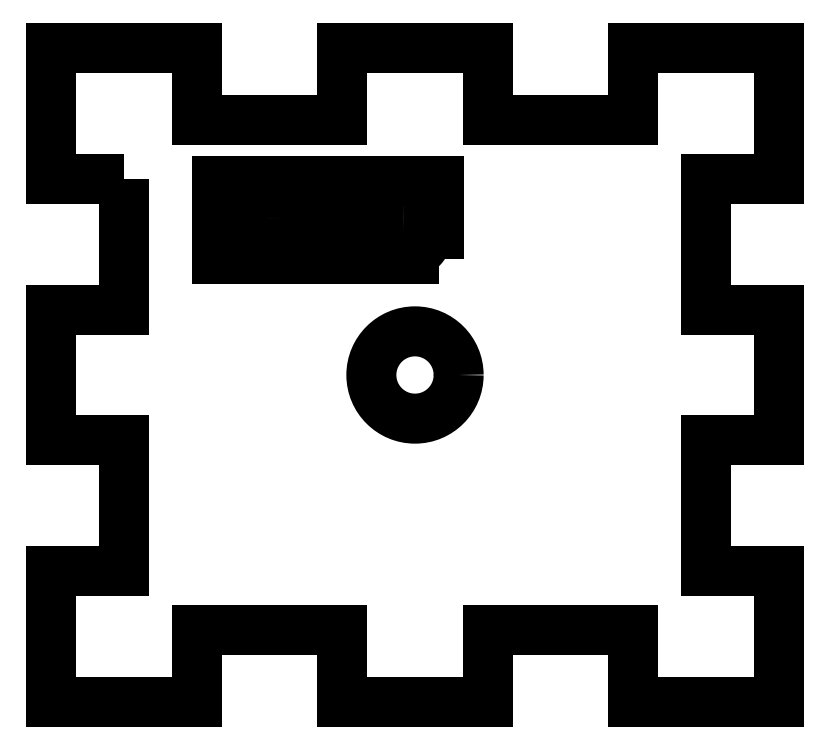
<metadata>
{"format":"dxf","ext":"dxf","renderer":"ezdxf+matplotlib","layout":"modelspace","background":"white","min_lineweight":24,"dpi":150}
</metadata>
<code>
0
SECTION
2
ENTITIES
0
CIRCLE
8
0
10
-15.27
20
26.36
30
0
40
3
210
0
220
0
230
1
0
LWPOLYLINE
8
0
90
36
70
1
43
0
10
-35.27
20
39.86
10
-40.27
20
39.86
10
-40.27
20
48.86
10
-30.27
20
48.86
10
-30.27
20
43.86
10
-20.27
20
43.86
10
-20.27
20
48.86
10
-10.27
20
48.86
10
-10.27
20
43.86
10
-0.266
20
43.86
10
-0.266
20
48.86
10
9.734
20
48.86
10
9.734
20
39.86
10
4.734
20
39.86
10
4.734
20
30.86
10
9.734
20
30.86
10
9.734
20
21.86
10
4.734
20
21.86
10
4.734
20
12.86
10
9.734
20
12.86
10
9.734
20
3.862
10
-0.266
20
3.862
10
-0.266
20
8.862
10
-10.27
20
8.862
10
-10.27
20
3.862
10
-20.27
20
3.862
10
-20.27
20
8.862
10
-30.27
20
8.862
10
-30.27
20
3.862
10
-40.27
20
3.862
10
-40.27
20
12.86
10
-35.27
20
12.86
10
-35.27
20
21.86
10
-40.27
20
21.86
10
-40.27
20
30.86
10
-35.27
20
30.86
0
LWPOLYLINE
8
0
90
4
70
1
43
0
10
-13.64
20
34.3
10
-28.88
20
34.3
10
-28.88
20
39.67
10
-13.64
20
39.67
0
LINE
8
0
10
-27.03
20
34.67
30
0
11
-27.65
21
34.67
31
0
0
LINE
8
0
10
-27.65
20
34.67
30
0
11
-27.65
21
38.59
31
0
0
SPLINE
8
0
70
0
71
2
72
6
73
3
74
0
42
1e-09
43
1e-10
44
1e-10
40
0
40
0
40
0
40
1
40
1
40
1
10
-27.65
20
38.59
30
0
10
-27.87
20
38.38
30
0
10
-28.23
20
38.16
30
0
0
SPLINE
8
0
70
0
71
2
72
6
73
3
74
0
42
1e-09
43
1e-10
44
1e-10
40
0
40
0
40
0
40
1
40
1
40
1
10
-28.23
20
38.16
30
0
10
-28.59
20
37.95
30
0
10
-28.88
20
37.85
30
0
0
LINE
8
0
10
-28.88
20
37.85
30
0
11
-28.88
21
38.44
31
0
0
SPLINE
8
0
70
0
71
2
72
6
73
3
74
0
42
1e-09
43
1e-10
44
1e-10
40
0
40
0
40
0
40
1
40
1
40
1
10
-28.88
20
38.44
30
0
10
-28.36
20
38.68
30
0
10
-27.98
20
39.03
30
0
0
SPLINE
8
0
70
0
71
2
72
6
73
3
74
0
42
1e-09
43
1e-10
44
1e-10
40
0
40
0
40
0
40
1
40
1
40
1
10
-27.98
20
39.03
30
0
10
-27.59
20
39.37
30
0
10
-27.43
20
39.7
30
0
0
LINE
8
0
10
-27.43
20
39.7
30
0
11
-27.03
21
39.7
31
0
0
LINE
8
0
10
-27.03
20
39.7
30
0
11
-27.03
21
34.67
31
0
0
SPLINE
8
0
70
0
71
2
72
6
73
3
74
0
42
1e-09
43
1e-10
44
1e-10
40
0
40
0
40
0
40
1
40
1
40
1
10
-25.46
20
37.14
30
0
10
-25.46
20
38.03
30
0
10
-25.28
20
38.57
30
0
0
SPLINE
8
0
70
0
71
2
72
6
73
3
74
0
42
1e-09
43
1e-10
44
1e-10
40
0
40
0
40
0
40
1
40
1
40
1
10
-25.28
20
38.57
30
0
10
-25.1
20
39.11
30
0
10
-24.74
20
39.4
30
0
0
SPLINE
8
0
70
0
71
2
72
6
73
3
74
0
42
1e-09
43
1e-10
44
1e-10
40
0
40
0
40
0
40
1
40
1
40
1
10
-24.74
20
39.4
30
0
10
-24.38
20
39.7
30
0
10
-23.83
20
39.7
30
0
0
SPLINE
8
0
70
0
71
2
72
6
73
3
74
0
42
1e-09
43
1e-10
44
1e-10
40
0
40
0
40
0
40
1
40
1
40
1
10
-23.83
20
39.7
30
0
10
-23.43
20
39.7
30
0
10
-23.13
20
39.53
30
0
0
SPLINE
8
0
70
0
71
2
72
6
73
3
74
0
42
1e-09
43
1e-10
44
1e-10
40
0
40
0
40
0
40
1
40
1
40
1
10
-23.13
20
39.53
30
0
10
-22.82
20
39.37
30
0
10
-22.62
20
39.07
30
0
0
SPLINE
8
0
70
0
71
2
72
6
73
3
74
0
42
1e-09
43
1e-10
44
1e-10
40
0
40
0
40
0
40
1
40
1
40
1
10
-22.62
20
39.07
30
0
10
-22.43
20
38.76
30
0
10
-22.31
20
38.32
30
0
0
SPLINE
8
0
70
0
71
2
72
6
73
3
74
0
42
1e-09
43
1e-10
44
1e-10
40
0
40
0
40
0
40
1
40
1
40
1
10
-22.31
20
38.32
30
0
10
-22.2
20
37.88
30
0
10
-22.2
20
37.14
30
0
0
SPLINE
8
0
70
0
71
2
72
6
73
3
74
0
42
1e-09
43
1e-10
44
1e-10
40
0
40
0
40
0
40
1
40
1
40
1
10
-22.2
20
37.14
30
0
10
-22.2
20
36.26
30
0
10
-22.38
20
35.72
30
0
0
SPLINE
8
0
70
0
71
2
72
6
73
3
74
0
42
1e-09
43
1e-10
44
1e-10
40
0
40
0
40
0
40
1
40
1
40
1
10
-22.38
20
35.72
30
0
10
-22.56
20
35.18
30
0
10
-22.92
20
34.88
30
0
0
SPLINE
8
0
70
0
71
2
72
6
73
3
74
0
42
1e-09
43
1e-10
44
1e-10
40
0
40
0
40
0
40
1
40
1
40
1
10
-22.92
20
34.88
30
0
10
-23.28
20
34.59
30
0
10
-23.83
20
34.59
30
0
0
SPLINE
8
0
70
0
71
2
72
6
73
3
74
0
42
1e-09
43
1e-10
44
1e-10
40
0
40
0
40
0
40
1
40
1
40
1
10
-23.83
20
34.59
30
0
10
-24.55
20
34.59
30
0
10
-24.97
20
35.11
30
0
0
SPLINE
8
0
70
0
71
2
72
6
73
3
74
0
42
1e-09
43
1e-10
44
1e-10
40
0
40
0
40
0
40
1
40
1
40
1
10
-24.97
20
35.11
30
0
10
-25.46
20
35.73
30
0
10
-25.46
20
37.14
30
0
0
SPLINE
8
0
70
0
71
2
72
6
73
3
74
0
42
1e-09
43
1e-10
44
1e-10
40
0
40
0
40
0
40
1
40
1
40
1
10
-24.83
20
37.14
30
0
10
-24.83
20
35.91
30
0
10
-24.54
20
35.5
30
0
0
SPLINE
8
0
70
0
71
2
72
6
73
3
74
0
42
1e-09
43
1e-10
44
1e-10
40
0
40
0
40
0
40
1
40
1
40
1
10
-24.54
20
35.5
30
0
10
-24.25
20
35.09
30
0
10
-23.83
20
35.09
30
0
0
SPLINE
8
0
70
0
71
2
72
6
73
3
74
0
42
1e-09
43
1e-10
44
1e-10
40
0
40
0
40
0
40
1
40
1
40
1
10
-23.83
20
35.09
30
0
10
-23.41
20
35.09
30
0
10
-23.12
20
35.5
30
0
0
SPLINE
8
0
70
0
71
2
72
6
73
3
74
0
42
1e-09
43
1e-10
44
1e-10
40
0
40
0
40
0
40
1
40
1
40
1
10
-23.12
20
35.5
30
0
10
-22.83
20
35.91
30
0
10
-22.83
20
37.14
30
0
0
SPLINE
8
0
70
0
71
2
72
6
73
3
74
0
42
1e-09
43
1e-10
44
1e-10
40
0
40
0
40
0
40
1
40
1
40
1
10
-22.83
20
37.14
30
0
10
-22.83
20
38.38
30
0
10
-23.12
20
38.78
30
0
0
SPLINE
8
0
70
0
71
2
72
6
73
3
74
0
42
1e-09
43
1e-10
44
1e-10
40
0
40
0
40
0
40
1
40
1
40
1
10
-23.12
20
38.78
30
0
10
-23.41
20
39.19
30
0
10
-23.84
20
39.19
30
0
0
SPLINE
8
0
70
0
71
2
72
6
73
3
74
0
42
1e-09
43
1e-10
44
1e-10
40
0
40
0
40
0
40
1
40
1
40
1
10
-23.84
20
39.19
30
0
10
-24.26
20
39.19
30
0
10
-24.51
20
38.83
30
0
0
SPLINE
8
0
70
0
71
2
72
6
73
3
74
0
42
1e-09
43
1e-10
44
1e-10
40
0
40
0
40
0
40
1
40
1
40
1
10
-24.51
20
38.83
30
0
10
-24.83
20
38.37
30
0
10
-24.83
20
37.14
30
0
0
LINE
8
0
10
-18.39
20
38.45
30
0
11
-19
21
38.4
31
0
0
SPLINE
8
0
70
0
71
2
72
6
73
3
74
0
42
1e-09
43
1e-10
44
1e-10
40
0
40
0
40
0
40
1
40
1
40
1
10
-19
20
38.4
30
0
10
-19.08
20
38.76
30
0
10
-19.23
20
38.93
30
0
0
SPLINE
8
0
70
0
71
2
72
6
73
3
74
0
42
1e-09
43
1e-10
44
1e-10
40
0
40
0
40
0
40
1
40
1
40
1
10
-19.23
20
38.93
30
0
10
-19.48
20
39.19
30
0
10
-19.85
20
39.19
30
0
0
SPLINE
8
0
70
0
71
2
72
6
73
3
74
0
42
1e-09
43
1e-10
44
1e-10
40
0
40
0
40
0
40
1
40
1
40
1
10
-19.85
20
39.19
30
0
10
-20.14
20
39.19
30
0
10
-20.36
20
39.03
30
0
0
SPLINE
8
0
70
0
71
2
72
6
73
3
74
0
42
1e-09
43
1e-10
44
1e-10
40
0
40
0
40
0
40
1
40
1
40
1
10
-20.36
20
39.03
30
0
10
-20.65
20
38.82
30
0
10
-20.82
20
38.41
30
0
0
SPLINE
8
0
70
0
71
2
72
6
73
3
74
0
42
1e-09
43
1e-10
44
1e-10
40
0
40
0
40
0
40
1
40
1
40
1
10
-20.82
20
38.41
30
0
10
-20.99
20
38
30
0
10
-20.99
20
37.25
30
0
0
SPLINE
8
0
70
0
71
2
72
6
73
3
74
0
42
1e-09
43
1e-10
44
1e-10
40
0
40
0
40
0
40
1
40
1
40
1
10
-20.99
20
37.25
30
0
10
-20.77
20
37.59
30
0
10
-20.45
20
37.75
30
0
0
SPLINE
8
0
70
0
71
2
72
6
73
3
74
0
42
1e-09
43
1e-10
44
1e-10
40
0
40
0
40
0
40
1
40
1
40
1
10
-20.45
20
37.75
30
0
10
-20.13
20
37.92
30
0
10
-19.78
20
37.92
30
0
0
SPLINE
8
0
70
0
71
2
72
6
73
3
74
0
42
1e-09
43
1e-10
44
1e-10
40
0
40
0
40
0
40
1
40
1
40
1
10
-19.78
20
37.92
30
0
10
-19.17
20
37.92
30
0
10
-18.73
20
37.47
30
0
0
SPLINE
8
0
70
0
71
2
72
6
73
3
74
0
42
1e-09
43
1e-10
44
1e-10
40
0
40
0
40
0
40
1
40
1
40
1
10
-18.73
20
37.47
30
0
10
-18.3
20
37.01
30
0
10
-18.3
20
36.3
30
0
0
SPLINE
8
0
70
0
71
2
72
6
73
3
74
0
42
1e-09
43
1e-10
44
1e-10
40
0
40
0
40
0
40
1
40
1
40
1
10
-18.3
20
36.3
30
0
10
-18.3
20
35.83
30
0
10
-18.51
20
35.42
30
0
0
SPLINE
8
0
70
0
71
2
72
6
73
3
74
0
42
1e-09
43
1e-10
44
1e-10
40
0
40
0
40
0
40
1
40
1
40
1
10
-18.51
20
35.42
30
0
10
-18.71
20
35.02
30
0
10
-19.06
20
34.8
30
0
0
SPLINE
8
0
70
0
71
2
72
6
73
3
74
0
42
1e-09
43
1e-10
44
1e-10
40
0
40
0
40
0
40
1
40
1
40
1
10
-19.06
20
34.8
30
0
10
-19.42
20
34.59
30
0
10
-19.87
20
34.59
30
0
0
SPLINE
8
0
70
0
71
2
72
6
73
3
74
0
42
1e-09
43
1e-10
44
1e-10
40
0
40
0
40
0
40
1
40
1
40
1
10
-19.87
20
34.59
30
0
10
-20.64
20
34.59
30
0
10
-21.12
20
35.15
30
0
0
SPLINE
8
0
70
0
71
2
72
6
73
3
74
0
42
1e-09
43
1e-10
44
1e-10
40
0
40
0
40
0
40
1
40
1
40
1
10
-21.12
20
35.15
30
0
10
-21.6
20
35.72
30
0
10
-21.6
20
37.01
30
0
0
SPLINE
8
0
70
0
71
2
72
6
73
3
74
0
42
1e-09
43
1e-10
44
1e-10
40
0
40
0
40
0
40
1
40
1
40
1
10
-21.6
20
37.01
30
0
10
-21.6
20
38.46
30
0
10
-21.07
20
39.12
30
0
0
SPLINE
8
0
70
0
71
2
72
6
73
3
74
0
42
1e-09
43
1e-10
44
1e-10
40
0
40
0
40
0
40
1
40
1
40
1
10
-21.07
20
39.12
30
0
10
-20.6
20
39.7
30
0
10
-19.81
20
39.7
30
0
0
SPLINE
8
0
70
0
71
2
72
6
73
3
74
0
42
1e-09
43
1e-10
44
1e-10
40
0
40
0
40
0
40
1
40
1
40
1
10
-19.81
20
39.7
30
0
10
-19.22
20
39.7
30
0
10
-18.84
20
39.36
30
0
0
SPLINE
8
0
70
0
71
2
72
6
73
3
74
0
42
1e-09
43
1e-10
44
1e-10
40
0
40
0
40
0
40
1
40
1
40
1
10
-18.84
20
39.36
30
0
10
-18.47
20
39.03
30
0
10
-18.39
20
38.45
30
0
0
SPLINE
8
0
70
0
71
2
72
6
73
3
74
0
42
1e-09
43
1e-10
44
1e-10
40
0
40
0
40
0
40
1
40
1
40
1
10
-20.9
20
36.29
30
0
10
-20.9
20
35.98
30
0
10
-20.76
20
35.69
30
0
0
SPLINE
8
0
70
0
71
2
72
6
73
3
74
0
42
1e-09
43
1e-10
44
1e-10
40
0
40
0
40
0
40
1
40
1
40
1
10
-20.76
20
35.69
30
0
10
-20.63
20
35.4
30
0
10
-20.39
20
35.25
30
0
0
SPLINE
8
0
70
0
71
2
72
6
73
3
74
0
42
1e-09
43
1e-10
44
1e-10
40
0
40
0
40
0
40
1
40
1
40
1
10
-20.39
20
35.25
30
0
10
-20.14
20
35.09
30
0
10
-19.88
20
35.09
30
0
0
SPLINE
8
0
70
0
71
2
72
6
73
3
74
0
42
1e-09
43
1e-10
44
1e-10
40
0
40
0
40
0
40
1
40
1
40
1
10
-19.88
20
35.09
30
0
10
-19.49
20
35.09
30
0
10
-19.21
20
35.41
30
0
0
SPLINE
8
0
70
0
71
2
72
6
73
3
74
0
42
1e-09
43
1e-10
44
1e-10
40
0
40
0
40
0
40
1
40
1
40
1
10
-19.21
20
35.41
30
0
10
-18.93
20
35.72
30
0
10
-18.93
20
36.26
30
0
0
SPLINE
8
0
70
0
71
2
72
6
73
3
74
0
42
1e-09
43
1e-10
44
1e-10
40
0
40
0
40
0
40
1
40
1
40
1
10
-18.93
20
36.26
30
0
10
-18.93
20
36.78
30
0
10
-19.21
20
37.08
30
0
0
SPLINE
8
0
70
0
71
2
72
6
73
3
74
0
42
1e-09
43
1e-10
44
1e-10
40
0
40
0
40
0
40
1
40
1
40
1
10
-19.21
20
37.08
30
0
10
-19.48
20
37.38
30
0
10
-19.9
20
37.38
30
0
0
SPLINE
8
0
70
0
71
2
72
6
73
3
74
0
42
1e-09
43
1e-10
44
1e-10
40
0
40
0
40
0
40
1
40
1
40
1
10
-19.9
20
37.38
30
0
10
-20.32
20
37.38
30
0
10
-20.61
20
37.08
30
0
0
SPLINE
8
0
70
0
71
2
72
6
73
3
74
0
42
1e-09
43
1e-10
44
1e-10
40
0
40
0
40
0
40
1
40
1
40
1
10
-20.61
20
37.08
30
0
10
-20.9
20
36.78
30
0
10
-20.9
20
36.29
30
0
0
SPLINE
8
0
70
0
71
2
72
6
73
3
74
0
42
1e-09
43
1e-10
44
1e-10
40
0
40
0
40
0
40
1
40
1
40
1
10
-16.75
20
37.39
30
0
10
-17.13
20
37.53
30
0
10
-17.31
20
37.79
30
0
0
SPLINE
8
0
70
0
71
2
72
6
73
3
74
0
42
1e-09
43
1e-10
44
1e-10
40
0
40
0
40
0
40
1
40
1
40
1
10
-17.31
20
37.79
30
0
10
-17.5
20
38.04
30
0
10
-17.5
20
38.41
30
0
0
SPLINE
8
0
70
0
71
2
72
6
73
3
74
0
42
1e-09
43
1e-10
44
1e-10
40
0
40
0
40
0
40
1
40
1
40
1
10
-17.5
20
38.41
30
0
10
-17.5
20
38.95
30
0
10
-17.11
20
39.32
30
0
0
SPLINE
8
0
70
0
71
2
72
6
73
3
74
0
42
1e-09
43
1e-10
44
1e-10
40
0
40
0
40
0
40
1
40
1
40
1
10
-17.11
20
39.32
30
0
10
-16.71
20
39.7
30
0
10
-16.06
20
39.7
30
0
0
SPLINE
8
0
70
0
71
2
72
6
73
3
74
0
42
1e-09
43
1e-10
44
1e-10
40
0
40
0
40
0
40
1
40
1
40
1
10
-16.06
20
39.7
30
0
10
-15.41
20
39.7
30
0
10
-15.01
20
39.31
30
0
0
SPLINE
8
0
70
0
71
2
72
6
73
3
74
0
42
1e-09
43
1e-10
44
1e-10
40
0
40
0
40
0
40
1
40
1
40
1
10
-15.01
20
39.31
30
0
10
-14.61
20
38.93
30
0
10
-14.61
20
38.39
30
0
0
SPLINE
8
0
70
0
71
2
72
6
73
3
74
0
42
1e-09
43
1e-10
44
1e-10
40
0
40
0
40
0
40
1
40
1
40
1
10
-14.61
20
38.39
30
0
10
-14.61
20
38.04
30
0
10
-14.79
20
37.78
30
0
0
SPLINE
8
0
70
0
71
2
72
6
73
3
74
0
42
1e-09
43
1e-10
44
1e-10
40
0
40
0
40
0
40
1
40
1
40
1
10
-14.79
20
37.78
30
0
10
-14.97
20
37.53
30
0
10
-15.35
20
37.39
30
0
0
SPLINE
8
0
70
0
71
2
72
6
73
3
74
0
42
1e-09
43
1e-10
44
1e-10
40
0
40
0
40
0
40
1
40
1
40
1
10
-15.35
20
37.39
30
0
10
-14.89
20
37.24
30
0
10
-14.64
20
36.9
30
0
0
SPLINE
8
0
70
0
71
2
72
6
73
3
74
0
42
1e-09
43
1e-10
44
1e-10
40
0
40
0
40
0
40
1
40
1
40
1
10
-14.64
20
36.9
30
0
10
-14.4
20
36.57
30
0
10
-14.4
20
36.1
30
0
0
SPLINE
8
0
70
0
71
2
72
6
73
3
74
0
42
1e-09
43
1e-10
44
1e-10
40
0
40
0
40
0
40
1
40
1
40
1
10
-14.4
20
36.1
30
0
10
-14.4
20
35.46
30
0
10
-14.86
20
35.03
30
0
0
SPLINE
8
0
70
0
71
2
72
6
73
3
74
0
42
1e-09
43
1e-10
44
1e-10
40
0
40
0
40
0
40
1
40
1
40
1
10
-14.86
20
35.03
30
0
10
-15.31
20
34.59
30
0
10
-16.05
20
34.59
30
0
0
SPLINE
8
0
70
0
71
2
72
6
73
3
74
0
42
1e-09
43
1e-10
44
1e-10
40
0
40
0
40
0
40
1
40
1
40
1
10
-16.05
20
34.59
30
0
10
-16.79
20
34.59
30
0
10
-17.25
20
35.03
30
0
0
SPLINE
8
0
70
0
71
2
72
6
73
3
74
0
42
1e-09
43
1e-10
44
1e-10
40
0
40
0
40
0
40
1
40
1
40
1
10
-17.25
20
35.03
30
0
10
-17.7
20
35.47
30
0
10
-17.7
20
36.12
30
0
0
SPLINE
8
0
70
0
71
2
72
6
73
3
74
0
42
1e-09
43
1e-10
44
1e-10
40
0
40
0
40
0
40
1
40
1
40
1
10
-17.7
20
36.12
30
0
10
-17.7
20
36.61
30
0
10
-17.45
20
36.94
30
0
0
SPLINE
8
0
70
0
71
2
72
6
73
3
74
0
42
1e-09
43
1e-10
44
1e-10
40
0
40
0
40
0
40
1
40
1
40
1
10
-17.45
20
36.94
30
0
10
-17.2
20
37.27
30
0
10
-16.75
20
37.39
30
0
0
SPLINE
8
0
70
0
71
2
72
6
73
3
74
0
42
1e-09
43
1e-10
44
1e-10
40
0
40
0
40
0
40
1
40
1
40
1
10
-16.87
20
38.43
30
0
10
-16.87
20
38.07
30
0
10
-16.64
20
37.85
30
0
0
SPLINE
8
0
70
0
71
2
72
6
73
3
74
0
42
1e-09
43
1e-10
44
1e-10
40
0
40
0
40
0
40
1
40
1
40
1
10
-16.64
20
37.85
30
0
10
-16.41
20
37.62
30
0
10
-16.05
20
37.62
30
0
0
SPLINE
8
0
70
0
71
2
72
6
73
3
74
0
42
1e-09
43
1e-10
44
1e-10
40
0
40
0
40
0
40
1
40
1
40
1
10
-16.05
20
37.62
30
0
10
-15.69
20
37.62
30
0
10
-15.47
20
37.84
30
0
0
SPLINE
8
0
70
0
71
2
72
6
73
3
74
0
42
1e-09
43
1e-10
44
1e-10
40
0
40
0
40
0
40
1
40
1
40
1
10
-15.47
20
37.84
30
0
10
-15.24
20
38.07
30
0
10
-15.24
20
38.39
30
0
0
SPLINE
8
0
70
0
71
2
72
6
73
3
74
0
42
1e-09
43
1e-10
44
1e-10
40
0
40
0
40
0
40
1
40
1
40
1
10
-15.24
20
38.39
30
0
10
-15.24
20
38.73
30
0
10
-15.47
20
38.96
30
0
0
SPLINE
8
0
70
0
71
2
72
6
73
3
74
0
42
1e-09
43
1e-10
44
1e-10
40
0
40
0
40
0
40
1
40
1
40
1
10
-15.47
20
38.96
30
0
10
-15.71
20
39.19
30
0
10
-16.06
20
39.19
30
0
0
SPLINE
8
0
70
0
71
2
72
6
73
3
74
0
42
1e-09
43
1e-10
44
1e-10
40
0
40
0
40
0
40
1
40
1
40
1
10
-16.06
20
39.19
30
0
10
-16.41
20
39.19
30
0
10
-16.64
20
38.97
30
0
0
SPLINE
8
0
70
0
71
2
72
6
73
3
74
0
42
1e-09
43
1e-10
44
1e-10
40
0
40
0
40
0
40
1
40
1
40
1
10
-16.64
20
38.97
30
0
10
-16.87
20
38.74
30
0
10
-16.87
20
38.43
30
0
0
SPLINE
8
0
70
0
71
2
72
6
73
3
74
0
42
1e-09
43
1e-10
44
1e-10
40
0
40
0
40
0
40
1
40
1
40
1
10
-17.07
20
36.12
30
0
10
-17.07
20
35.85
30
0
10
-16.94
20
35.61
30
0
0
SPLINE
8
0
70
0
71
2
72
6
73
3
74
0
42
1e-09
43
1e-10
44
1e-10
40
0
40
0
40
0
40
1
40
1
40
1
10
-16.94
20
35.61
30
0
10
-16.82
20
35.36
30
0
10
-16.57
20
35.23
30
0
0
SPLINE
8
0
70
0
71
2
72
6
73
3
74
0
42
1e-09
43
1e-10
44
1e-10
40
0
40
0
40
0
40
1
40
1
40
1
10
-16.57
20
35.23
30
0
10
-16.33
20
35.09
30
0
10
-16.05
20
35.09
30
0
0
SPLINE
8
0
70
0
71
2
72
6
73
3
74
0
42
1e-09
43
1e-10
44
1e-10
40
0
40
0
40
0
40
1
40
1
40
1
10
-16.05
20
35.09
30
0
10
-15.61
20
35.09
30
0
10
-15.32
20
35.38
30
0
0
SPLINE
8
0
70
0
71
2
72
6
73
3
74
0
42
1e-09
43
1e-10
44
1e-10
40
0
40
0
40
0
40
1
40
1
40
1
10
-15.32
20
35.38
30
0
10
-15.03
20
35.66
30
0
10
-15.03
20
36.1
30
0
0
SPLINE
8
0
70
0
71
2
72
6
73
3
74
0
42
1e-09
43
1e-10
44
1e-10
40
0
40
0
40
0
40
1
40
1
40
1
10
-15.03
20
36.1
30
0
10
-15.03
20
36.54
30
0
10
-15.33
20
36.83
30
0
0
SPLINE
8
0
70
0
71
2
72
6
73
3
74
0
42
1e-09
43
1e-10
44
1e-10
40
0
40
0
40
0
40
1
40
1
40
1
10
-15.33
20
36.83
30
0
10
-15.62
20
37.12
30
0
10
-16.07
20
37.12
30
0
0
SPLINE
8
0
70
0
71
2
72
6
73
3
74
0
42
1e-09
43
1e-10
44
1e-10
40
0
40
0
40
0
40
1
40
1
40
1
10
-16.07
20
37.12
30
0
10
-16.5
20
37.12
30
0
10
-16.78
20
36.83
30
0
0
SPLINE
8
0
70
0
71
2
72
6
73
3
74
0
42
1e-09
43
1e-10
44
1e-10
40
0
40
0
40
0
40
1
40
1
40
1
10
-16.78
20
36.83
30
0
10
-17.07
20
36.55
30
0
10
-17.07
20
36.12
30
0
0
ENDSEC
0
EOF

</code>
